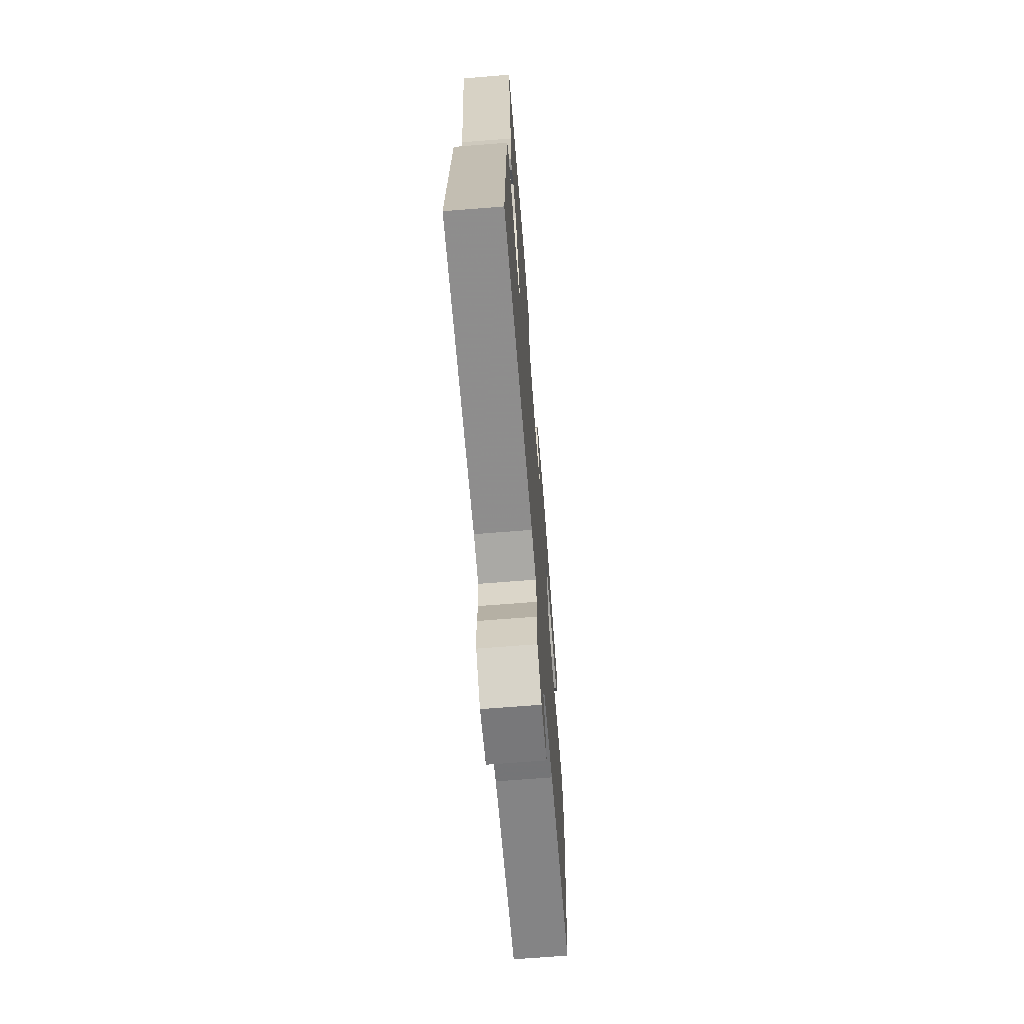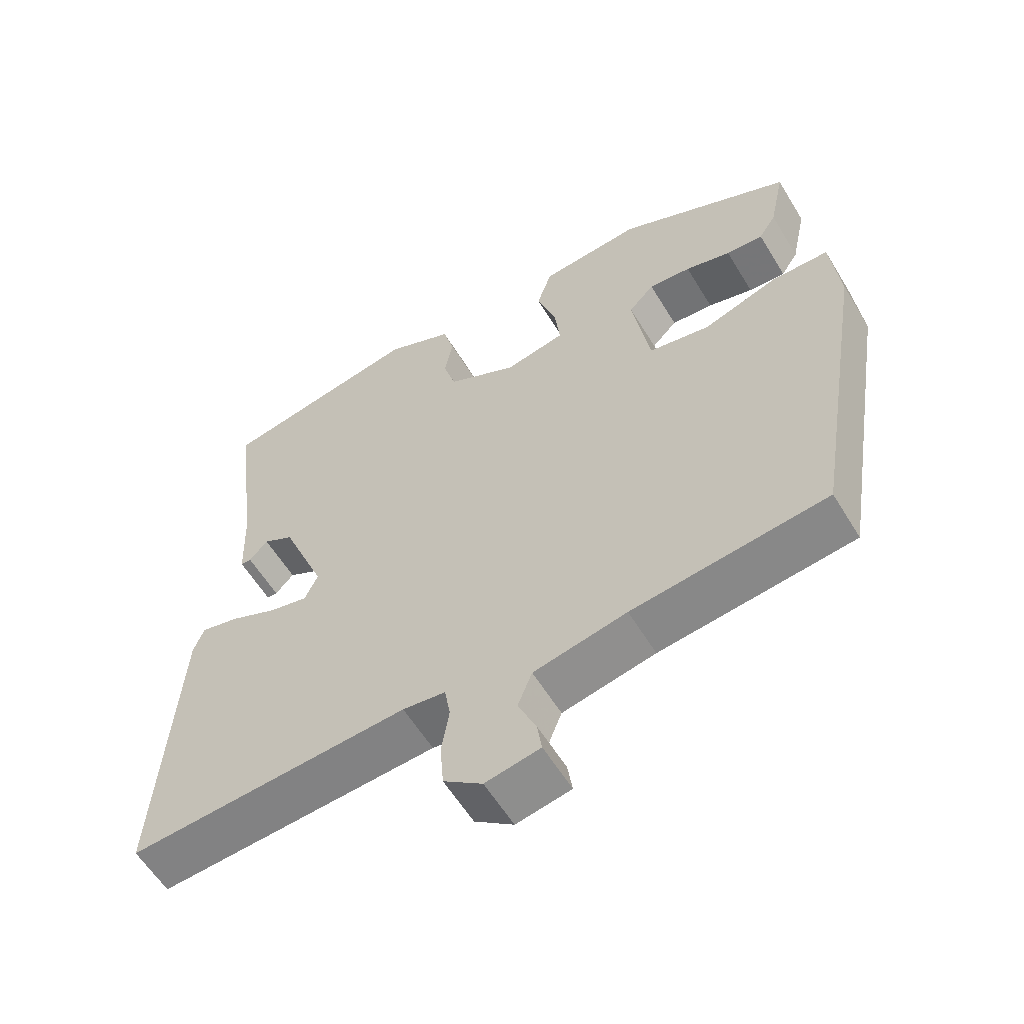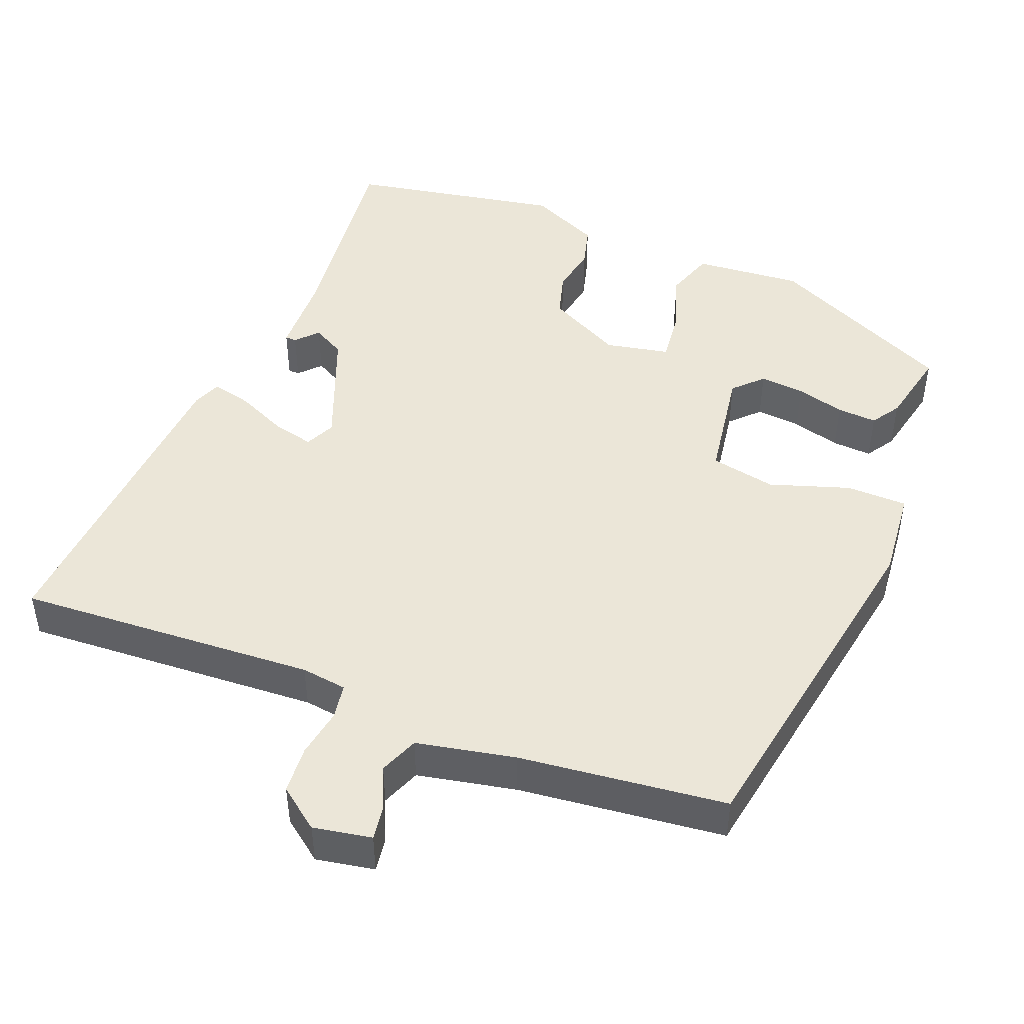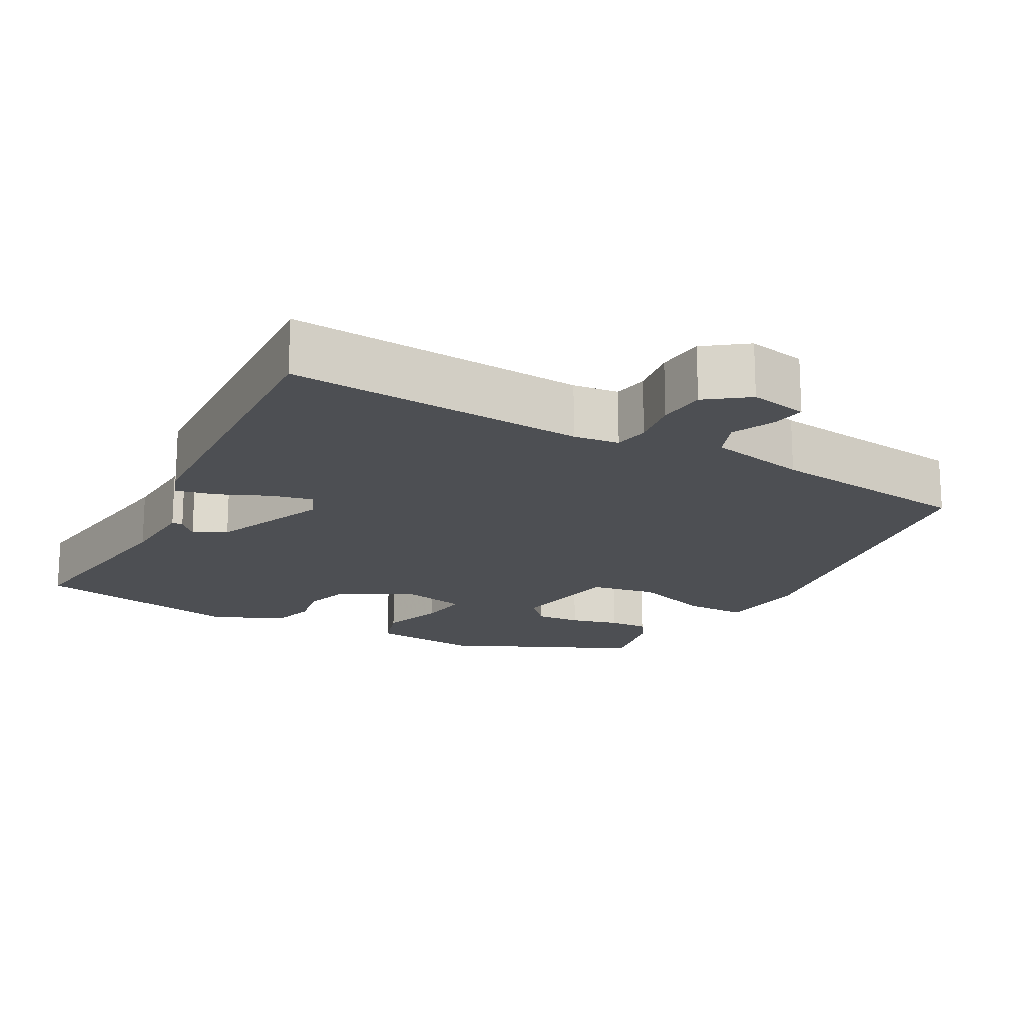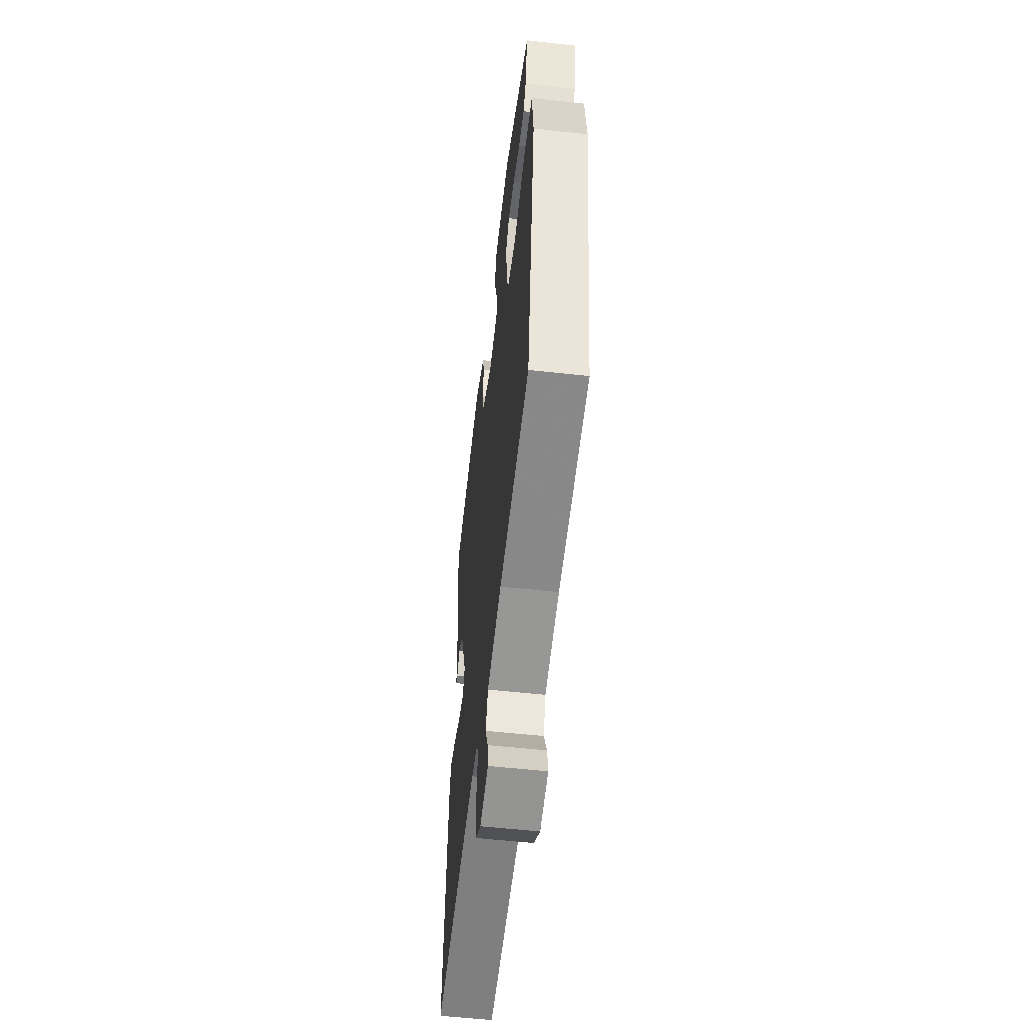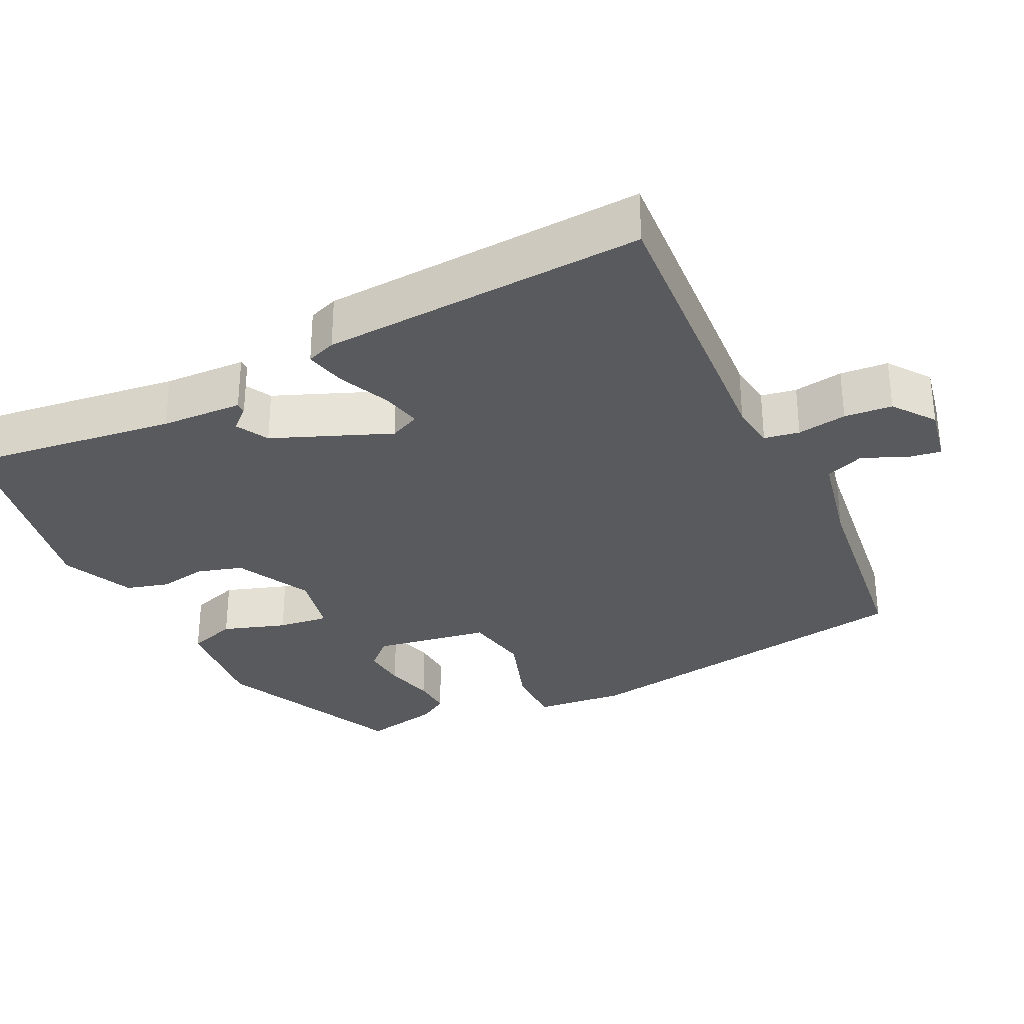
<metadata>
{"format":"obj","ext":"obj","renderer":"f3d","projection":"perspective","resolution":1024,"background":"white","views":[{"elev":-68.2,"azim":94.6,"up":"+Z"},{"elev":-58.8,"azim":-148.9,"up":"+Z"},{"elev":46.4,"azim":-158.1,"up":"+Y"},{"elev":-17.8,"azim":150.8,"up":"+Y"},{"elev":-56.2,"azim":-96.6,"up":"+Z"},{"elev":-31.6,"azim":115.7,"up":"+Y"}]}
</metadata>
<code>
v 0.499 0.07 0.48
v 0.464 0.07 0.194
v 0.46 0.07 0.083
v 0.445 0.07 0.083
v 0.418 0.07 0.112
v 0.374 0.07 0.088
v 0.31 0.07 -0.072
v 0.329 0.07 -0.113
v 0.385 0.07 -0.1
v 0.454 0.07 -0.069
v 0.509 0.07 -0.056
v 0.524 0.07 -0.096
v 0.551 0.07 -0.535
v 0.145 0.07 -0.51
v 0.083 0.07 -0.518
v 0.075 0.07 -0.566
v 0.086 0.07 -0.633
v 0.081 0.07 -0.698
v 0.025 0.07 -0.74
v -0.054 0.07 -0.725
v -0.047 0.07 -0.679
v -0.021 0.07 -0.621
v -0.042 0.07 -0.568
v -0.176 0.07 -0.54
v -0.456 0.07 -0.507
v -0.536 0.07 -0.03
v -0.524 0.07 0.093
v -0.441 0.07 0.094
v -0.333 0.07 0.058
v -0.244 0.07 0.075
v -0.219 0.07 0.232
v -0.256 0.07 0.27
v -0.317 0.07 0.265
v -0.383 0.07 0.247
v -0.437 0.07 0.244
v -0.462 0.07 0.283
v -0.484 0.07 0.387
v -0.231 0.07 0.506
v -0.084 0.07 0.493
v -0.062 0.07 0.427
v -0.09 0.07 0.341
v -0.098 0.07 0.272
v -0.011 0.07 0.254
v 0.091 0.07 0.306
v 0.109 0.07 0.368
v 0.097 0.07 0.433
v 0.113 0.07 0.491
v 0.21 0.07 0.535
v 0.499 0 0.48
v 0.464 0 0.194
v 0.46 0 0.083
v 0.445 0 0.083
v 0.418 0 0.112
v 0.374 0 0.088
v 0.31 0 -0.072
v 0.329 0 -0.113
v 0.385 0 -0.1
v 0.454 0 -0.069
v 0.509 0 -0.056
v 0.524 0 -0.096
v 0.551 0 -0.535
v 0.145 0 -0.51
v 0.083 0 -0.518
v 0.075 0 -0.566
v 0.086 0 -0.633
v 0.081 0 -0.698
v 0.025 0 -0.74
v -0.054 0 -0.725
v -0.047 0 -0.679
v -0.021 0 -0.621
v -0.042 0 -0.568
v -0.176 0 -0.54
v -0.456 0 -0.507
v -0.536 0 -0.03
v -0.524 0 0.093
v -0.441 0 0.094
v -0.333 0 0.058
v -0.244 0 0.075
v -0.219 0 0.232
v -0.256 0 0.27
v -0.317 0 0.265
v -0.383 0 0.247
v -0.437 0 0.244
v -0.462 0 0.283
v -0.484 0 0.387
v -0.231 0 0.506
v -0.084 0 0.493
v -0.062 0 0.427
v -0.09 0 0.341
v -0.098 0 0.272
v -0.011 0 0.254
v 0.091 0 0.306
v 0.109 0 0.368
v 0.097 0 0.433
v 0.113 0 0.491
v 0.21 0 0.535
f 45 46 47 48
f 44 45 48 1
f 43 44 1 2
f 38 39 40 41
f 38 41 42
f 37 38 42
f 36 37 42
f 33 34 35 36
f 32 33 36
f 32 36 42
f 31 32 42 43
f 26 27 28 29
f 24 25 26 29
f 23 24 29 30
f 22 23 30 31
f 20 21 22
f 19 20 22
f 16 17 18 19
f 15 16 19 22
f 11 12 13 14
f 9 10 11 14
f 8 9 14 15
f 7 8 15 22
f 2 3 4 5
f 2 5 6
f 43 2 6
f 22 31 43
f 6 7 22 43
f 96 95 94 93
f 49 96 93 92
f 50 49 92 91
f 89 88 87 86
f 90 89 86
f 90 86 85
f 90 85 84
f 84 83 82 81
f 84 81 80
f 90 84 80
f 91 90 80 79
f 77 76 75 74
f 77 74 73 72
f 78 77 72 71
f 79 78 71 70
f 70 69 68
f 70 68 67
f 67 66 65 64
f 70 67 64 63
f 62 61 60 59
f 62 59 58 57
f 63 62 57 56
f 70 63 56 55
f 53 52 51 50
f 54 53 50
f 54 50 91
f 91 79 70
f 91 70 55 54
f 1 49 50 2
f 2 50 51 3
f 3 51 52 4
f 4 52 53 5
f 5 53 54 6
f 6 54 55 7
f 7 55 56 8
f 8 56 57 9
f 9 57 58 10
f 10 58 59 11
f 11 59 60 12
f 12 60 61 13
f 13 61 62 14
f 14 62 63 15
f 15 63 64 16
f 16 64 65 17
f 17 65 66 18
f 18 66 67 19
f 19 67 68 20
f 20 68 69 21
f 21 69 70 22
f 22 70 71 23
f 23 71 72 24
f 24 72 73 25
f 25 73 74 26
f 26 74 75 27
f 27 75 76 28
f 28 76 77 29
f 29 77 78 30
f 30 78 79 31
f 31 79 80 32
f 32 80 81 33
f 33 81 82 34
f 34 82 83 35
f 35 83 84 36
f 36 84 85 37
f 37 85 86 38
f 38 86 87 39
f 39 87 88 40
f 40 88 89 41
f 41 89 90 42
f 42 90 91 43
f 43 91 92 44
f 44 92 93 45
f 45 93 94 46
f 46 94 95 47
f 47 95 96 48
f 48 96 49 1

</code>
